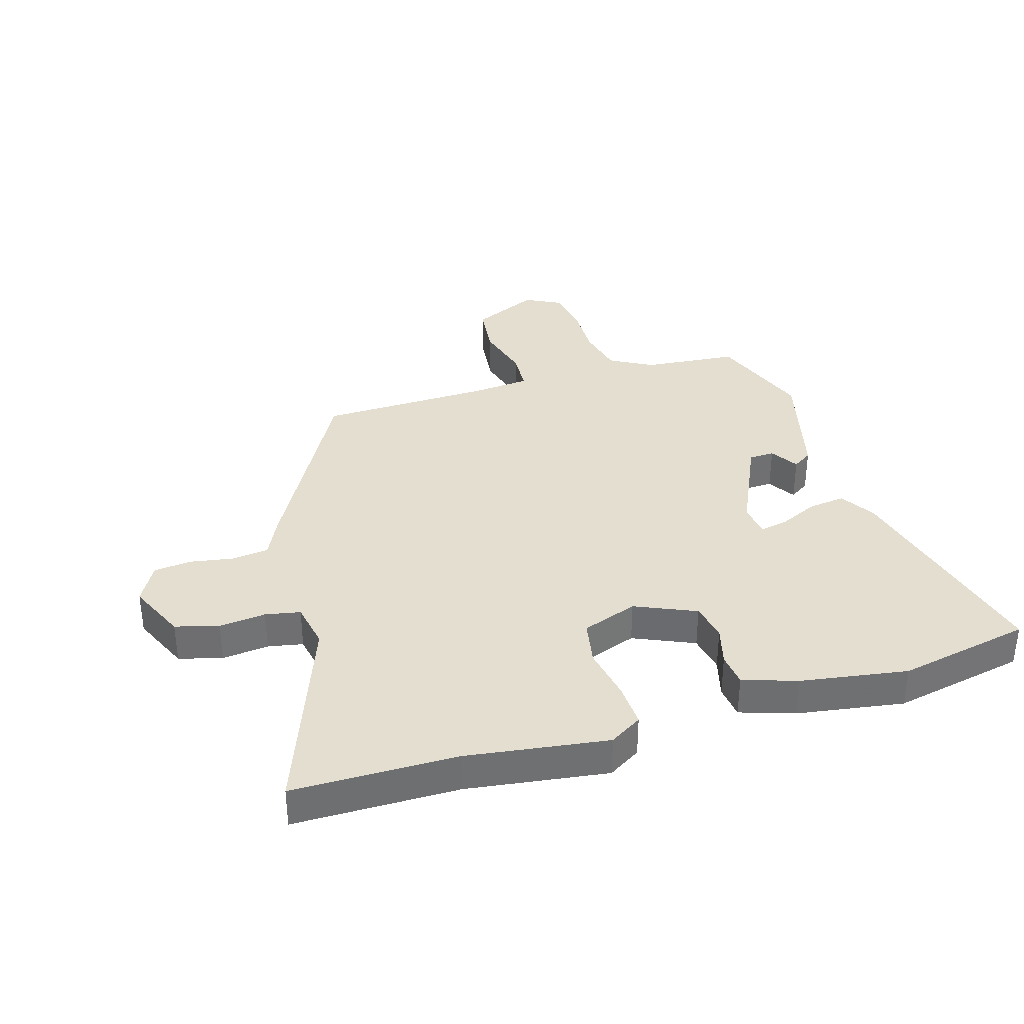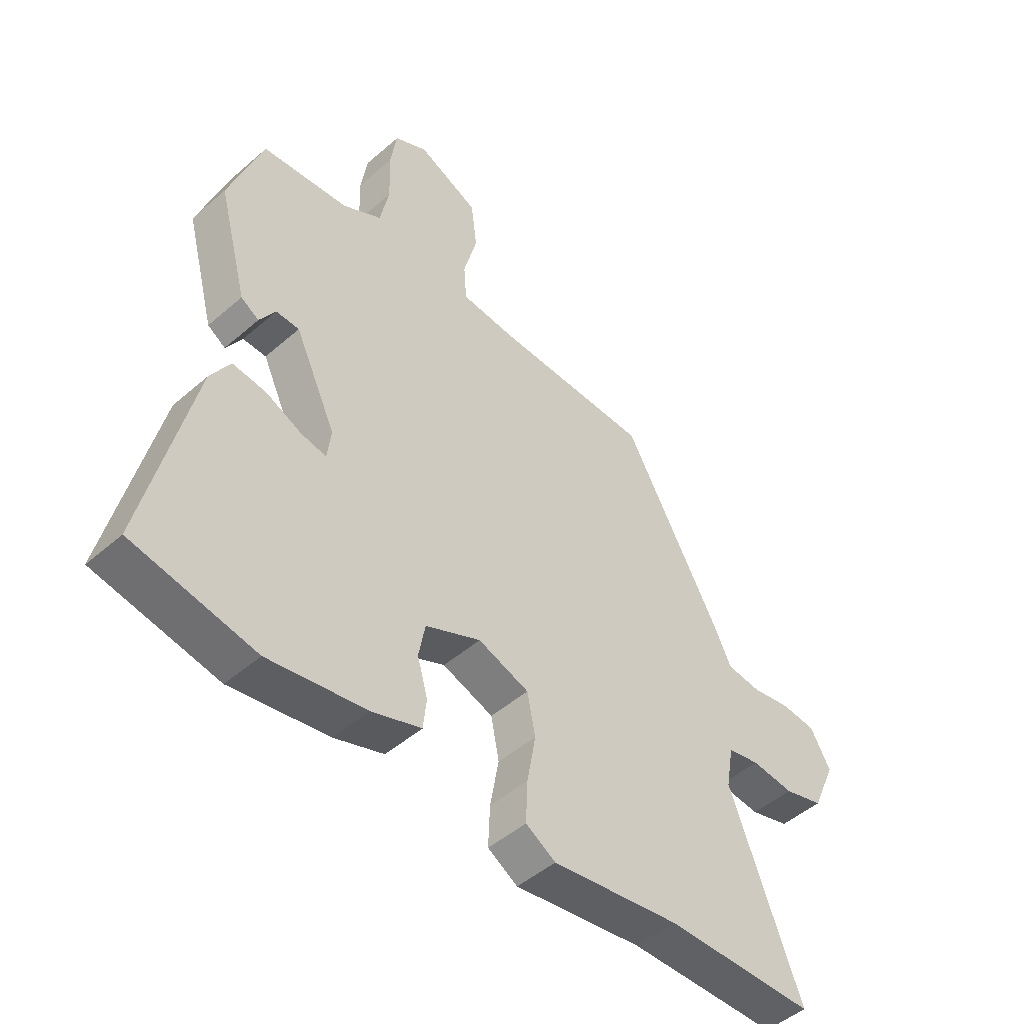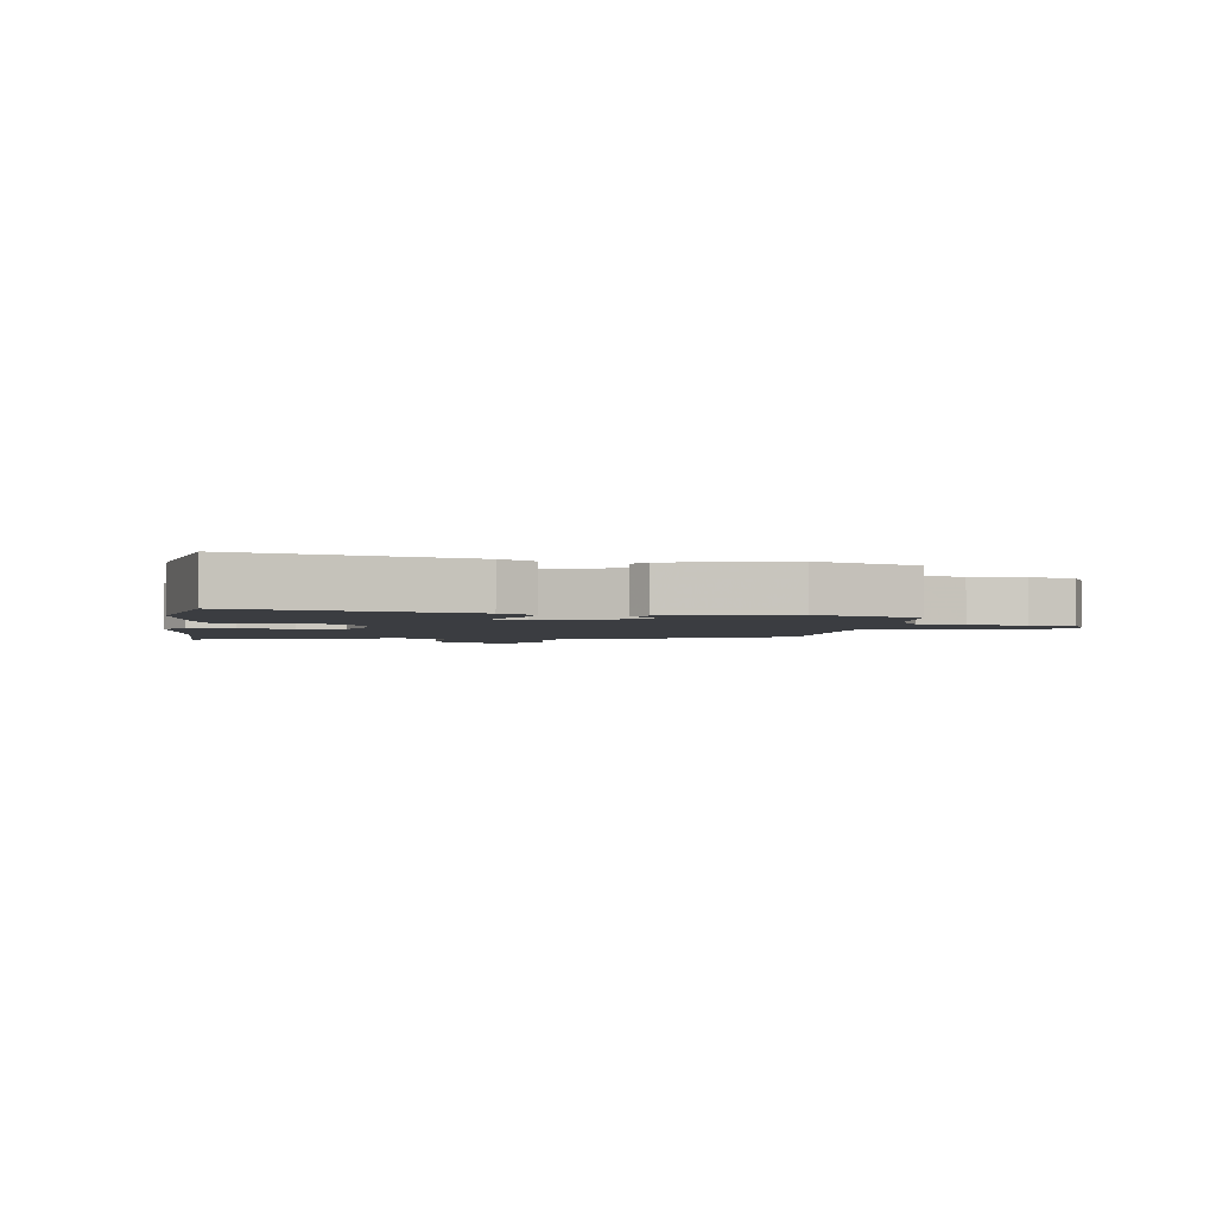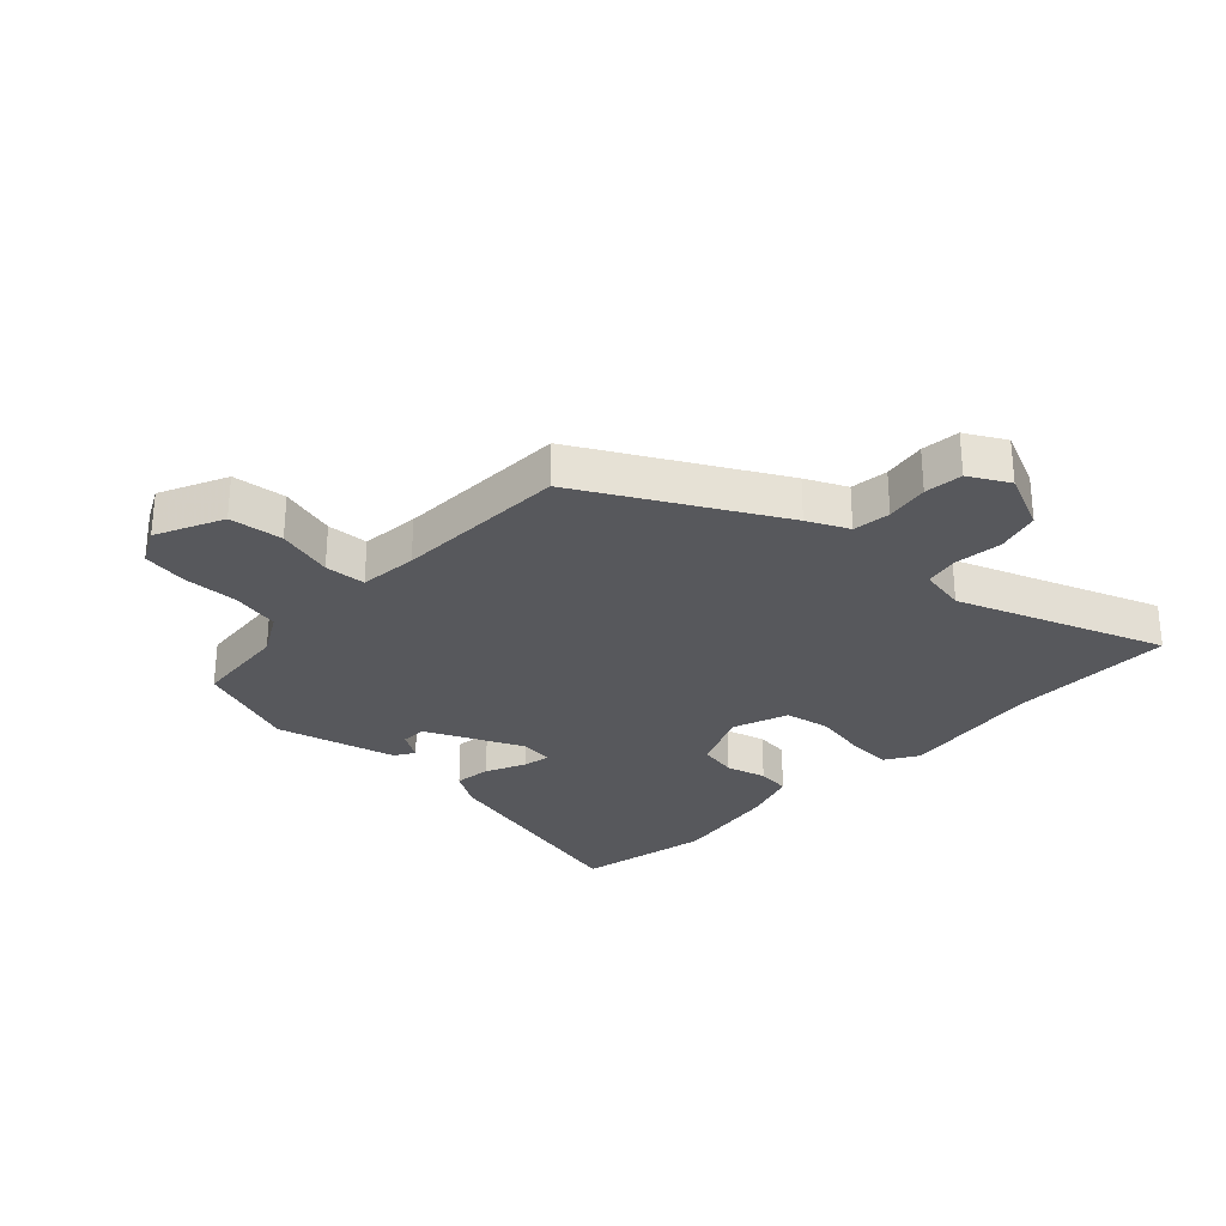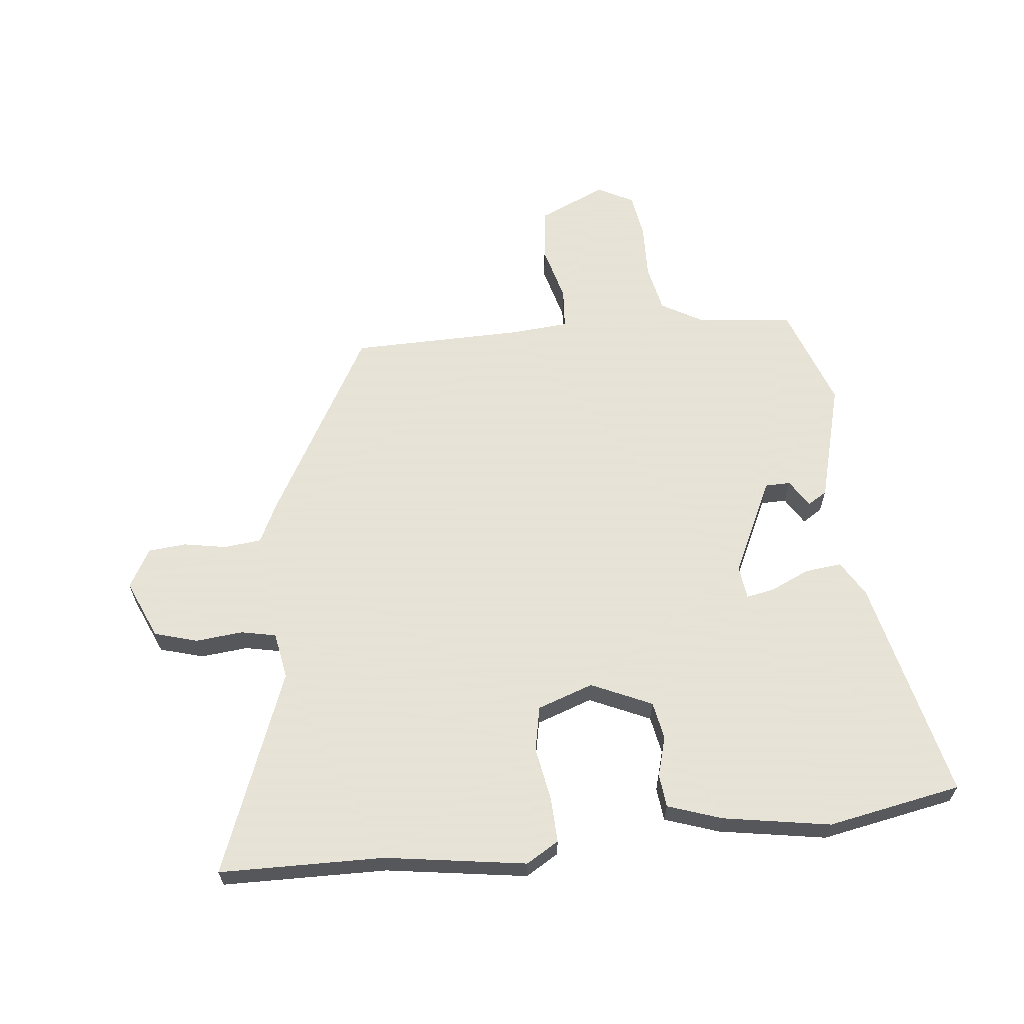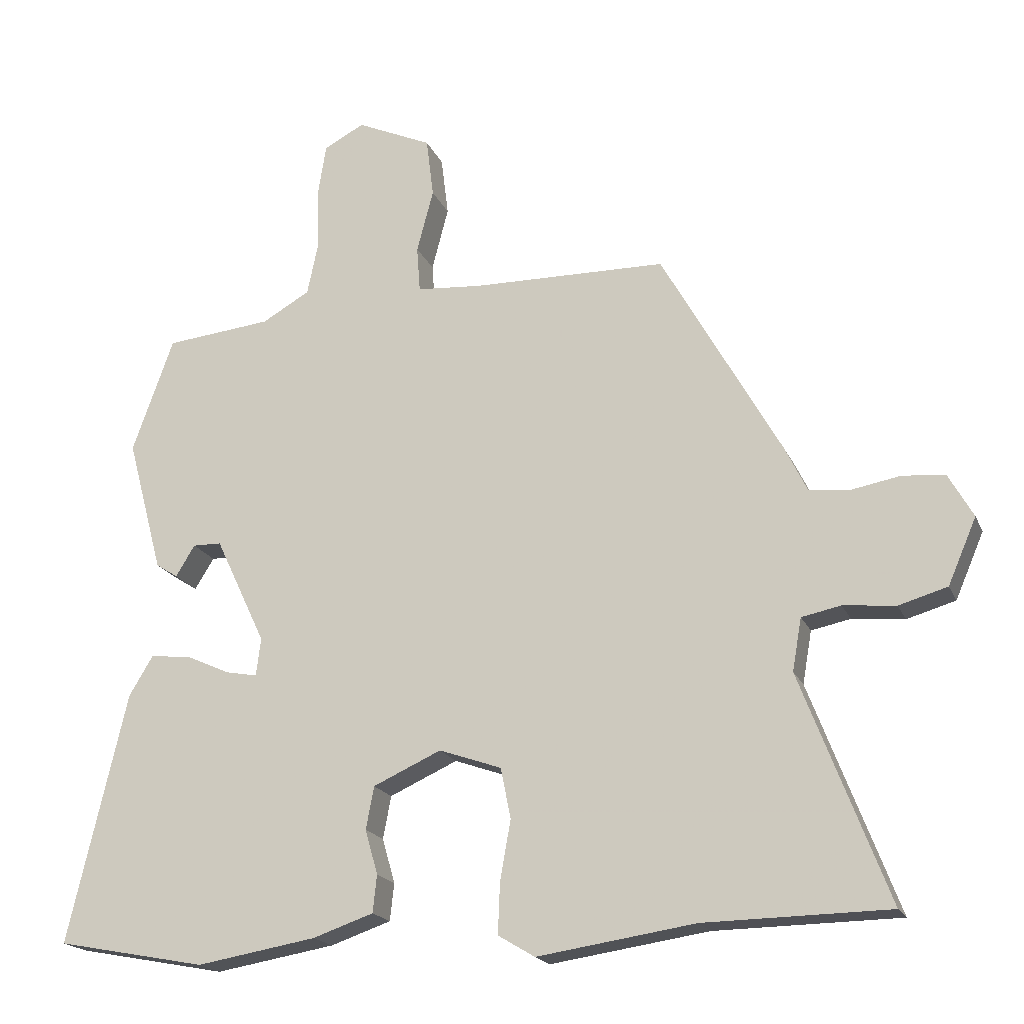
<metadata>
{"format":"obj","ext":"obj","renderer":"f3d","projection":"perspective","resolution":1024,"background":"white","views":[{"elev":35.7,"azim":162.7,"up":"+Y"},{"elev":-48.0,"azim":-45.7,"up":"+Z"},{"elev":-2.5,"azim":-99.2,"up":"+Y"},{"elev":-28.6,"azim":46.0,"up":"+Y"},{"elev":62.8,"azim":174.0,"up":"+Y"},{"elev":-19.1,"azim":18.3,"up":"+Z"}]}
</metadata>
<code>
v 0.34 0.07 0.5
v 0.519 0.07 0.181
v 0.552 0.07 0.113
v 0.615 0.07 0.106
v 0.687 0.07 0.119
v 0.751 0.07 0.113
v 0.788 0.07 0.047
v 0.745 0.07 -0.052
v 0.672 0.07 -0.073
v 0.593 0.07 -0.065
v 0.534 0.07 -0.077
v 0.52 0.07 -0.156
v 0.651 0.07 -0.498
v 0.374 0.07 -0.502
v 0.137 0.07 -0.537
v 0.082 0.07 -0.504
v 0.085 0.07 -0.428
v 0.101 0.07 -0.338
v 0.086 0.07 -0.262
v -0.008 0.07 -0.229
v -0.11 0.07 -0.275
v -0.122 0.07 -0.339
v -0.103 0.07 -0.406
v -0.109 0.07 -0.462
v -0.2 0.07 -0.493
v -0.38 0.07 -0.523
v -0.605 0.07 -0.48
v -0.517 0.07 -0.104
v -0.481 0.07 -0.044
v -0.419 0.07 -0.051
v -0.353 0.07 -0.081
v -0.306 0.07 -0.09
v -0.299 0.07 -0.033
v -0.375 0.07 0.128
v -0.418 0.07 0.129
v -0.447 0.07 0.082
v -0.48 0.07 0.103
v -0.534 0.07 0.305
v -0.472 0.07 0.478
v -0.312 0.07 0.494
v -0.24 0.07 0.535
v -0.223 0.07 0.616
v -0.226 0.07 0.709
v -0.214 0.07 0.786
v -0.153 0.07 0.818
v -0.04 0.07 0.767
v -0.029 0.07 0.677
v -0.054 0.07 0.582
v -0.049 0.07 0.513
v 0.049 0.07 0.505
v 0.34 0 0.5
v 0.519 0 0.181
v 0.552 0 0.113
v 0.615 0 0.106
v 0.687 0 0.119
v 0.751 0 0.113
v 0.788 0 0.047
v 0.745 0 -0.052
v 0.672 0 -0.073
v 0.593 0 -0.065
v 0.534 0 -0.077
v 0.52 0 -0.156
v 0.651 0 -0.498
v 0.374 0 -0.502
v 0.137 0 -0.537
v 0.082 0 -0.504
v 0.085 0 -0.428
v 0.101 0 -0.338
v 0.086 0 -0.262
v -0.008 0 -0.229
v -0.11 0 -0.275
v -0.122 0 -0.339
v -0.103 0 -0.406
v -0.109 0 -0.462
v -0.2 0 -0.493
v -0.38 0 -0.523
v -0.605 0 -0.48
v -0.517 0 -0.104
v -0.481 0 -0.044
v -0.419 0 -0.051
v -0.353 0 -0.081
v -0.306 0 -0.09
v -0.299 0 -0.033
v -0.375 0 0.128
v -0.418 0 0.129
v -0.447 0 0.082
v -0.48 0 0.103
v -0.534 0 0.305
v -0.472 0 0.478
v -0.312 0 0.494
v -0.24 0 0.535
v -0.223 0 0.616
v -0.226 0 0.709
v -0.214 0 0.786
v -0.153 0 0.818
v -0.04 0 0.767
v -0.029 0 0.677
v -0.054 0 0.582
v -0.049 0 0.513
v 0.049 0 0.505
f 45 46 47 48
f 45 48 49
f 42 43 44 45
f 41 42 45 49
f 40 41 49
f 39 40 49 50
f 35 36 37 38
f 34 35 38 39
f 33 34 39 50
f 28 29 30 31
f 28 31 32
f 27 28 32
f 26 27 32
f 25 26 32
f 22 23 24 25
f 21 22 25 32
f 20 21 32 33
f 15 16 17 18
f 14 15 18
f 12 13 14 18
f 11 12 18 19
f 7 8 9 10
f 7 10 11
f 4 5 6 7
f 3 4 7 11
f 19 20 33 50
f 3 11 19 50
f 1 2 3 50
f 98 97 96 95
f 99 98 95
f 95 94 93 92
f 99 95 92 91
f 99 91 90
f 100 99 90 89
f 88 87 86 85
f 89 88 85 84
f 100 89 84 83
f 81 80 79 78
f 82 81 78
f 82 78 77
f 82 77 76
f 82 76 75
f 75 74 73 72
f 82 75 72 71
f 83 82 71 70
f 68 67 66 65
f 68 65 64
f 68 64 63 62
f 69 68 62 61
f 60 59 58 57
f 61 60 57
f 57 56 55 54
f 61 57 54 53
f 100 83 70 69
f 100 69 61 53
f 100 53 52 51
f 1 51 52 2
f 2 52 53 3
f 3 53 54 4
f 4 54 55 5
f 5 55 56 6
f 6 56 57 7
f 7 57 58 8
f 8 58 59 9
f 9 59 60 10
f 10 60 61 11
f 11 61 62 12
f 12 62 63 13
f 13 63 64 14
f 14 64 65 15
f 15 65 66 16
f 16 66 67 17
f 17 67 68 18
f 18 68 69 19
f 19 69 70 20
f 20 70 71 21
f 21 71 72 22
f 22 72 73 23
f 23 73 74 24
f 24 74 75 25
f 25 75 76 26
f 26 76 77 27
f 27 77 78 28
f 28 78 79 29
f 29 79 80 30
f 30 80 81 31
f 31 81 82 32
f 32 82 83 33
f 33 83 84 34
f 34 84 85 35
f 35 85 86 36
f 36 86 87 37
f 37 87 88 38
f 38 88 89 39
f 39 89 90 40
f 40 90 91 41
f 41 91 92 42
f 42 92 93 43
f 43 93 94 44
f 44 94 95 45
f 45 95 96 46
f 46 96 97 47
f 47 97 98 48
f 48 98 99 49
f 49 99 100 50
f 50 100 51 1

</code>
